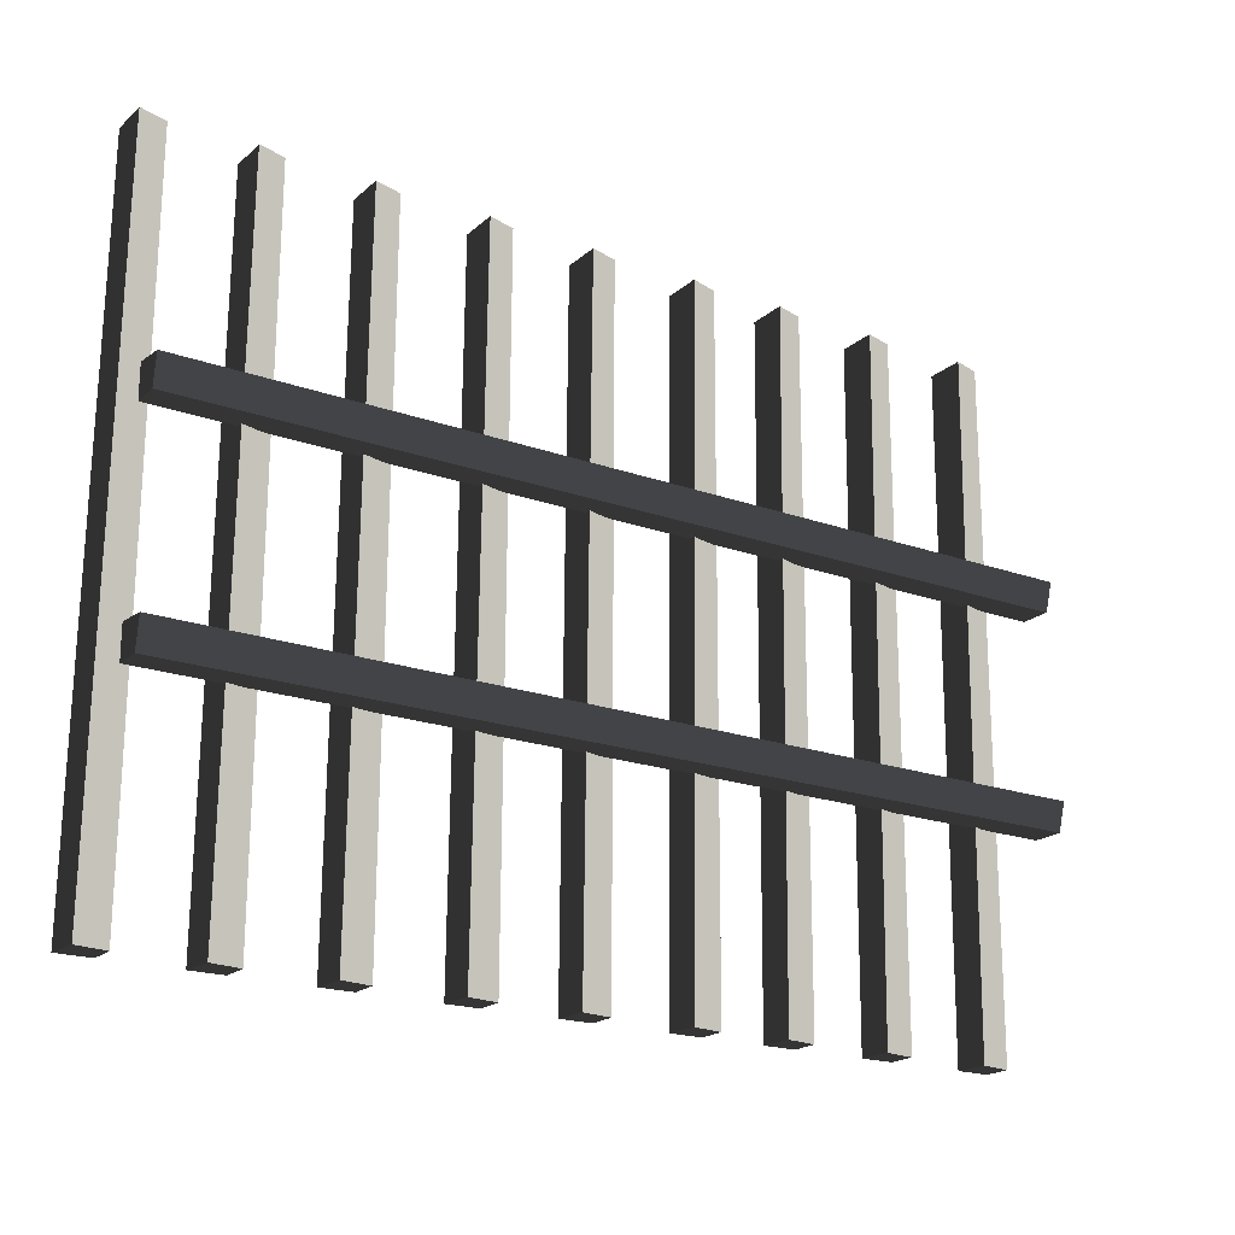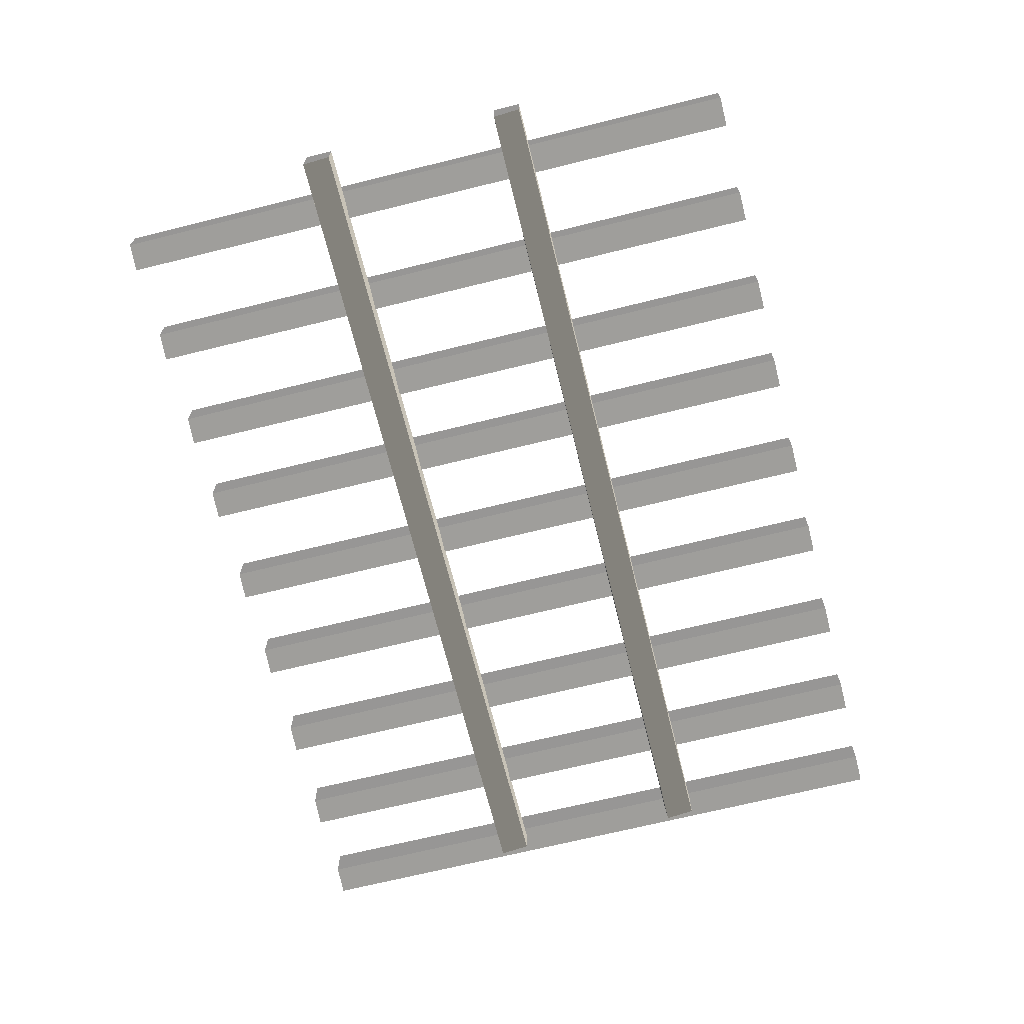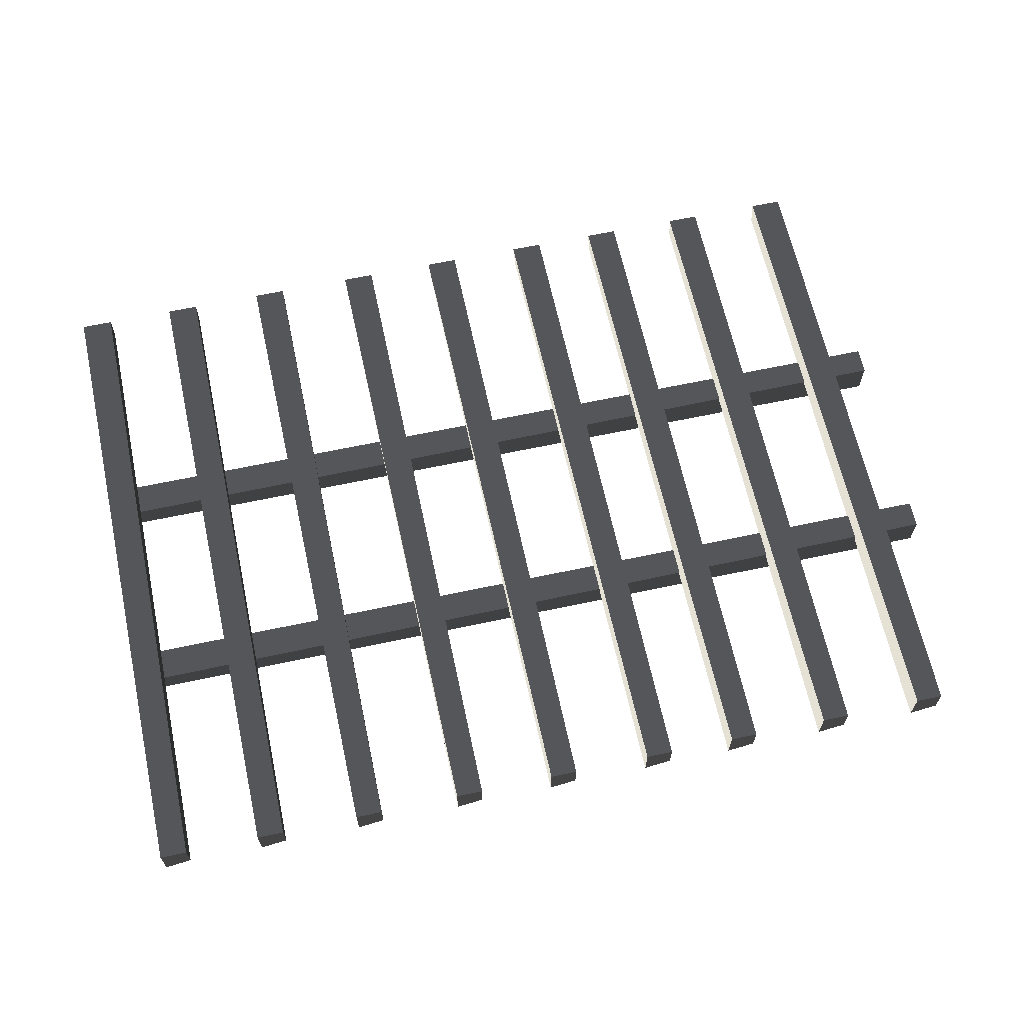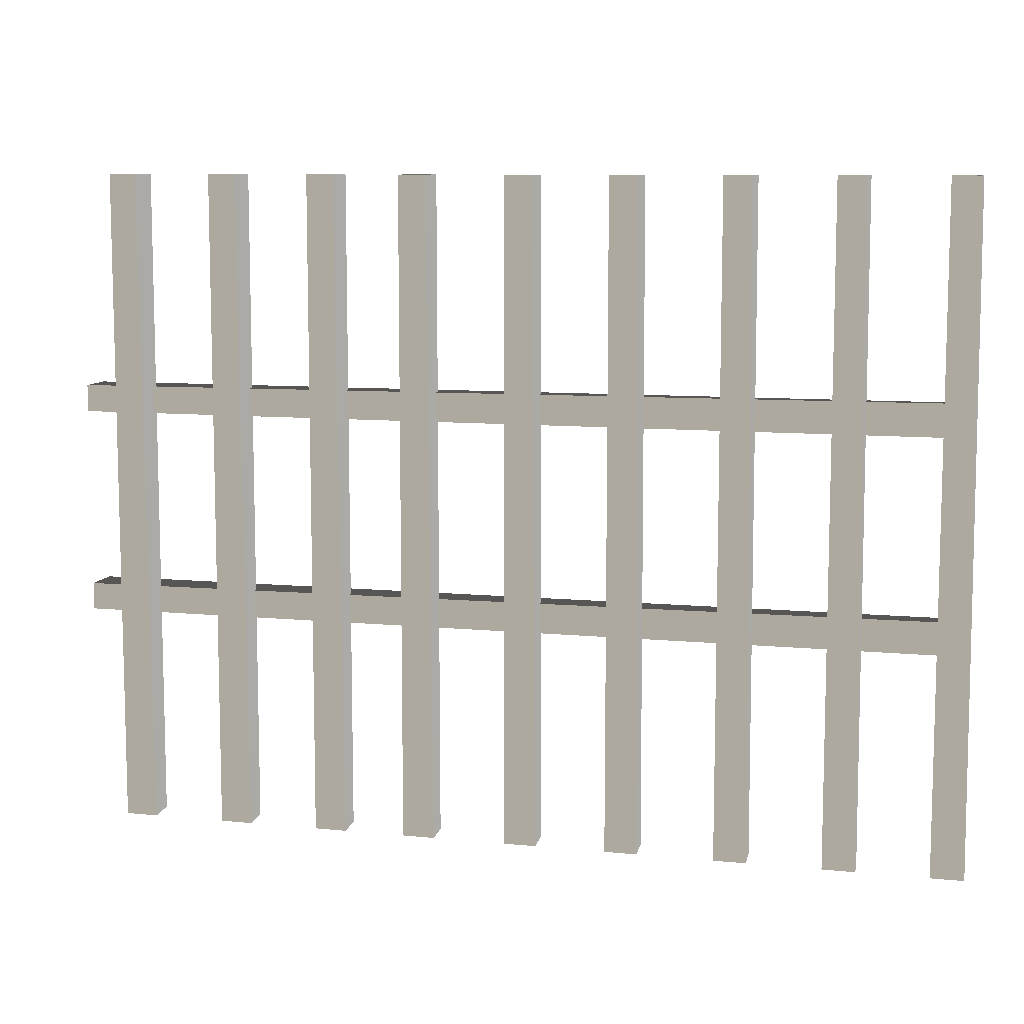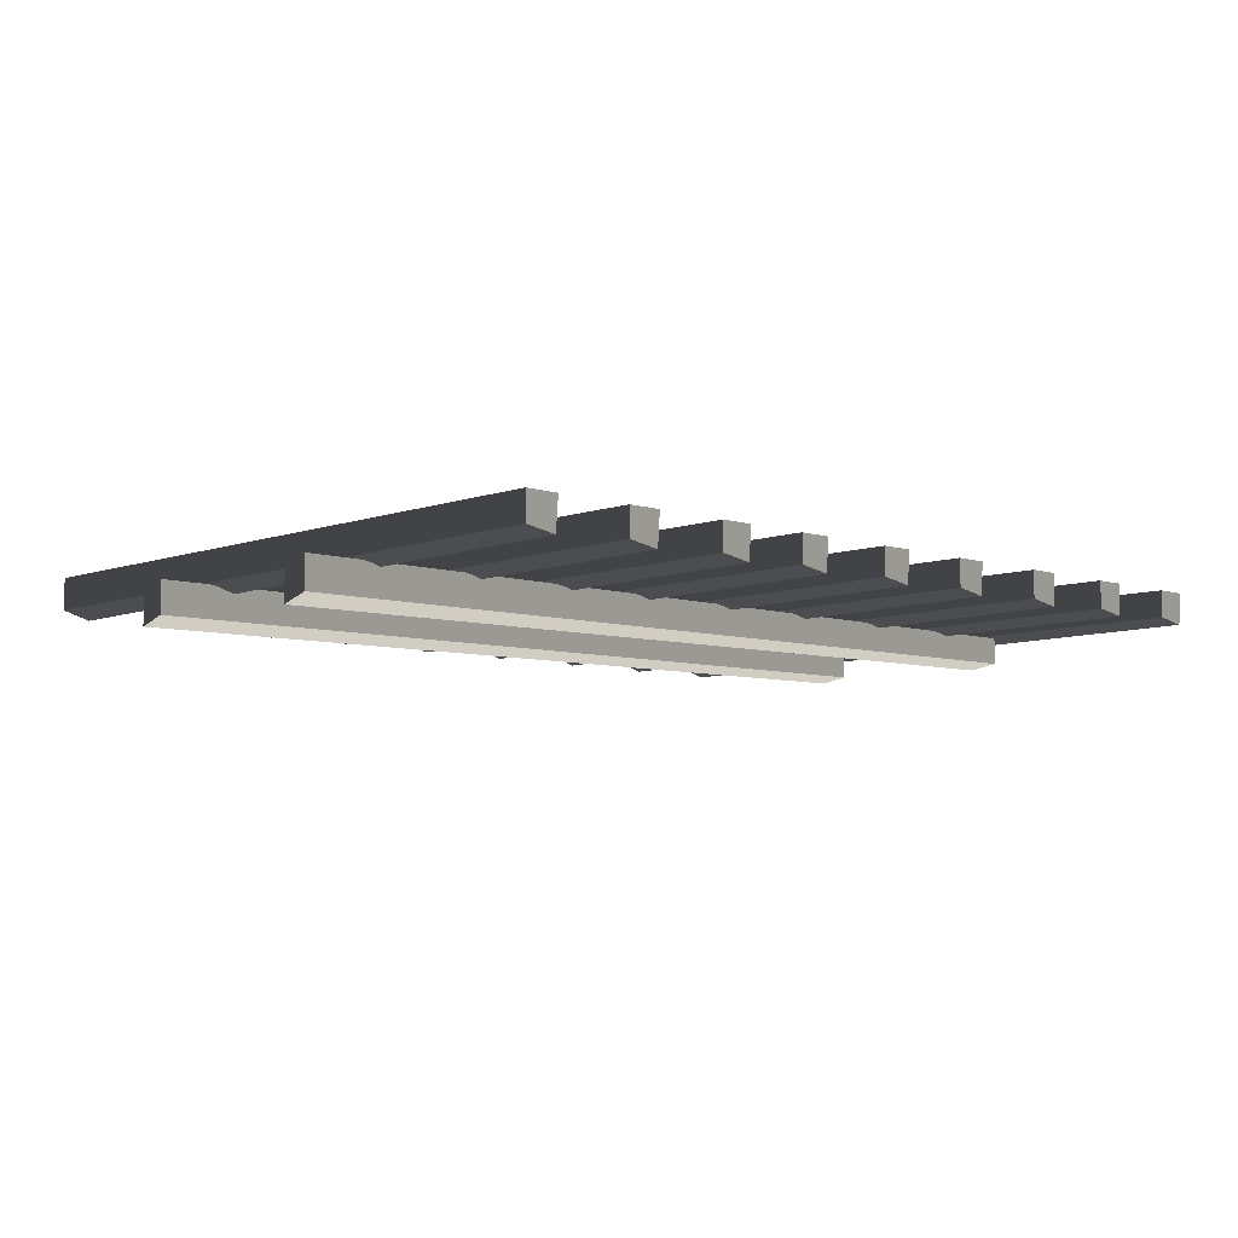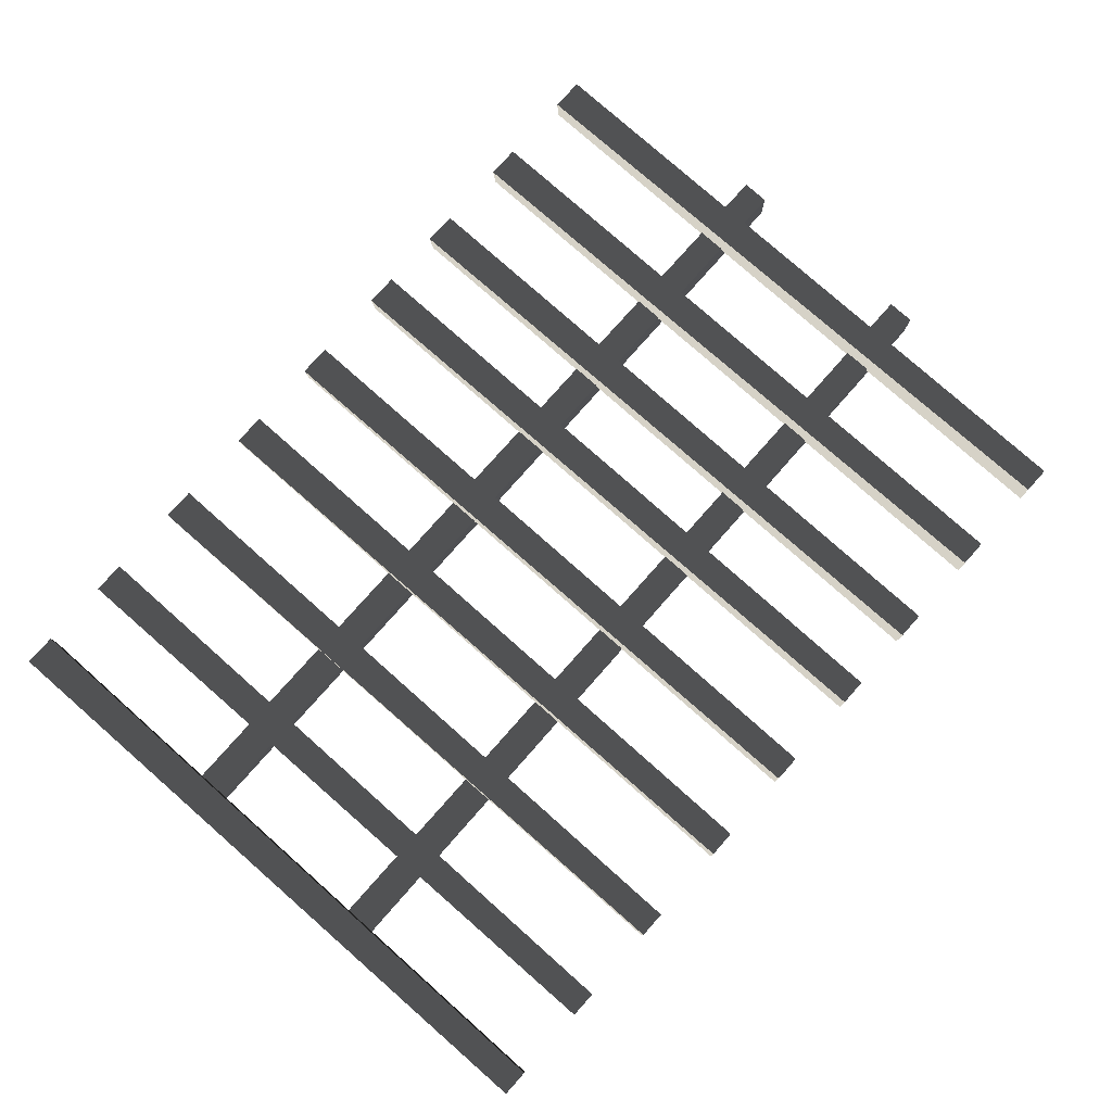
<metadata>
{"format":"obj","ext":"obj","renderer":"f3d","projection":"perspective","resolution":1024,"background":"white","views":[{"elev":-20.1,"azim":146.6,"up":"+Y"},{"elev":-67.8,"azim":-76.0,"up":"+Z"},{"elev":64.6,"azim":167.9,"up":"+Z"},{"elev":9.1,"azim":14.8,"up":"+Y"},{"elev":-6.9,"azim":-43.4,"up":"+Z"},{"elev":78.5,"azim":131.6,"up":"+Z"}]}
</metadata>
<code>
v  4.915 -0.1802 -0.1494
v  4.915 -0.1802 0.1487
v  -4.915 -0.1802 0.1487
v  -4.915 -0.1802 -0.1943
v  -4.915 0.1219 0.1487
v  -4.915 0.1219 -0.2819
v  4.915 0.1802 0.1487
v  4.915 0.1546 -0.2036
v  4.915 2.143 -0.1494
v  4.915 2.143 0.1487
v  -4.915 2.143 0.1487
v  -4.915 2.143 -0.1943
v  -4.915 2.445 0.1487
v  -4.915 2.445 -0.2819
v  4.915 2.504 0.1487
v  4.915 2.478 -0.2036
v  4.822 -2.526 0.1828
v  4.822 -2.526 0.4809
v  4.822 4.85 0.4809
v  4.822 4.85 0.1378
v  5.124 4.85 0.4809
v  5.124 4.85 0.0503
v  5.182 -2.526 0.4809
v  5.157 -2.526 0.1285
v  2.498 -2.526 0.1828
v  2.498 -2.526 0.4809
v  2.498 4.85 0.4809
v  2.498 4.85 0.1378
v  2.8 4.85 0.4809
v  2.8 4.85 0.0503
v  2.859 -2.526 0.4809
v  2.833 -2.526 0.1286
v  3.675 -2.526 0.1828
v  3.675 -2.526 0.4809
v  3.675 4.85 0.4809
v  3.675 4.85 0.1378
v  3.978 4.85 0.4809
v  3.978 4.85 0.0503
v  4.036 -2.526 0.4809
v  4.01 -2.526 0.1286
v  0.1411 -2.526 0.1828
v  0.1411 -2.526 0.4809
v  0.1411 4.85 0.4809
v  0.1411 4.85 0.1378
v  0.4432 4.85 0.4809
v  0.4432 4.85 0.0503
v  0.5015 -2.526 0.4809
v  0.4759 -2.526 0.1286
v  -1.036 -2.526 0.1828
v  -1.036 -2.526 0.4809
v  -1.036 4.85 0.4809
v  -1.036 4.85 0.1378
v  -0.734 4.85 0.4809
v  -0.734 4.85 0.0503
v  -0.6757 -2.526 0.4809
v  -0.7013 -2.526 0.1286
v  1.287 -2.526 0.1828
v  1.287 -2.526 0.4809
v  1.287 4.85 0.4809
v  1.287 4.85 0.1378
v  1.589 4.85 0.4809
v  1.589 4.85 0.0503
v  1.648 -2.526 0.4809
v  1.622 -2.526 0.1286
v  -2.082 -2.526 0.1828
v  -2.082 -2.526 0.4809
v  -2.082 4.85 0.4809
v  -2.082 4.85 0.1378
v  -1.78 4.85 0.4809
v  -1.78 4.85 0.0503
v  -1.722 -2.526 0.4809
v  -1.747 -2.526 0.1286
v  -4.405 -2.526 0.1828
v  -4.405 -2.526 0.4809
v  -4.405 4.85 0.4809
v  -4.405 4.85 0.1378
v  -4.103 4.85 0.4809
v  -4.103 4.85 0.0503
v  -4.045 -2.526 0.4809
v  -4.071 -2.526 0.1286
v  -3.228 -2.526 0.1828
v  -3.228 -2.526 0.4809
v  -3.228 4.85 0.4809
v  -3.228 4.85 0.1378
v  -2.926 4.85 0.4809
v  -2.926 4.85 0.0503
v  -2.868 -2.526 0.4809
v  -2.893 -2.526 0.1286
o thinFence04
g thinFence04
f 1 2 3 4
f 4 3 5 6
f 6 5 7 8
f 8 7 2 1
f 4 6 8 1
f 5 3 2 7
f 9 10 11 12
f 12 11 13 14
f 14 13 15 16
f 16 15 10 9
f 12 14 16 9
f 13 11 10 15
f 17 18 19 20
f 20 19 21 22
f 22 21 23 24
f 24 23 18 17
f 20 22 24 17
f 21 19 18 23
f 25 26 27 28
f 28 27 29 30
f 30 29 31 32
f 32 31 26 25
f 28 30 32 25
f 29 27 26 31
f 33 34 35 36
f 36 35 37 38
f 38 37 39 40
f 40 39 34 33
f 36 38 40 33
f 37 35 34 39
f 41 42 43 44
f 44 43 45 46
f 46 45 47 48
f 48 47 42 41
f 44 46 48 41
f 45 43 42 47
f 49 50 51 52
f 52 51 53 54
f 54 53 55 56
f 56 55 50 49
f 52 54 56 49
f 53 51 50 55
f 57 58 59 60
f 60 59 61 62
f 62 61 63 64
f 64 63 58 57
f 60 62 64 57
f 61 59 58 63
f 65 66 67 68
f 68 67 69 70
f 70 69 71 72
f 72 71 66 65
f 68 70 72 65
f 69 67 66 71
f 73 74 75 76
f 76 75 77 78
f 78 77 79 80
f 80 79 74 73
f 76 78 80 73
f 77 75 74 79
f 81 82 83 84
f 84 83 85 86
f 86 85 87 88
f 88 87 82 81
f 84 86 88 81
f 85 83 82 87

</code>
